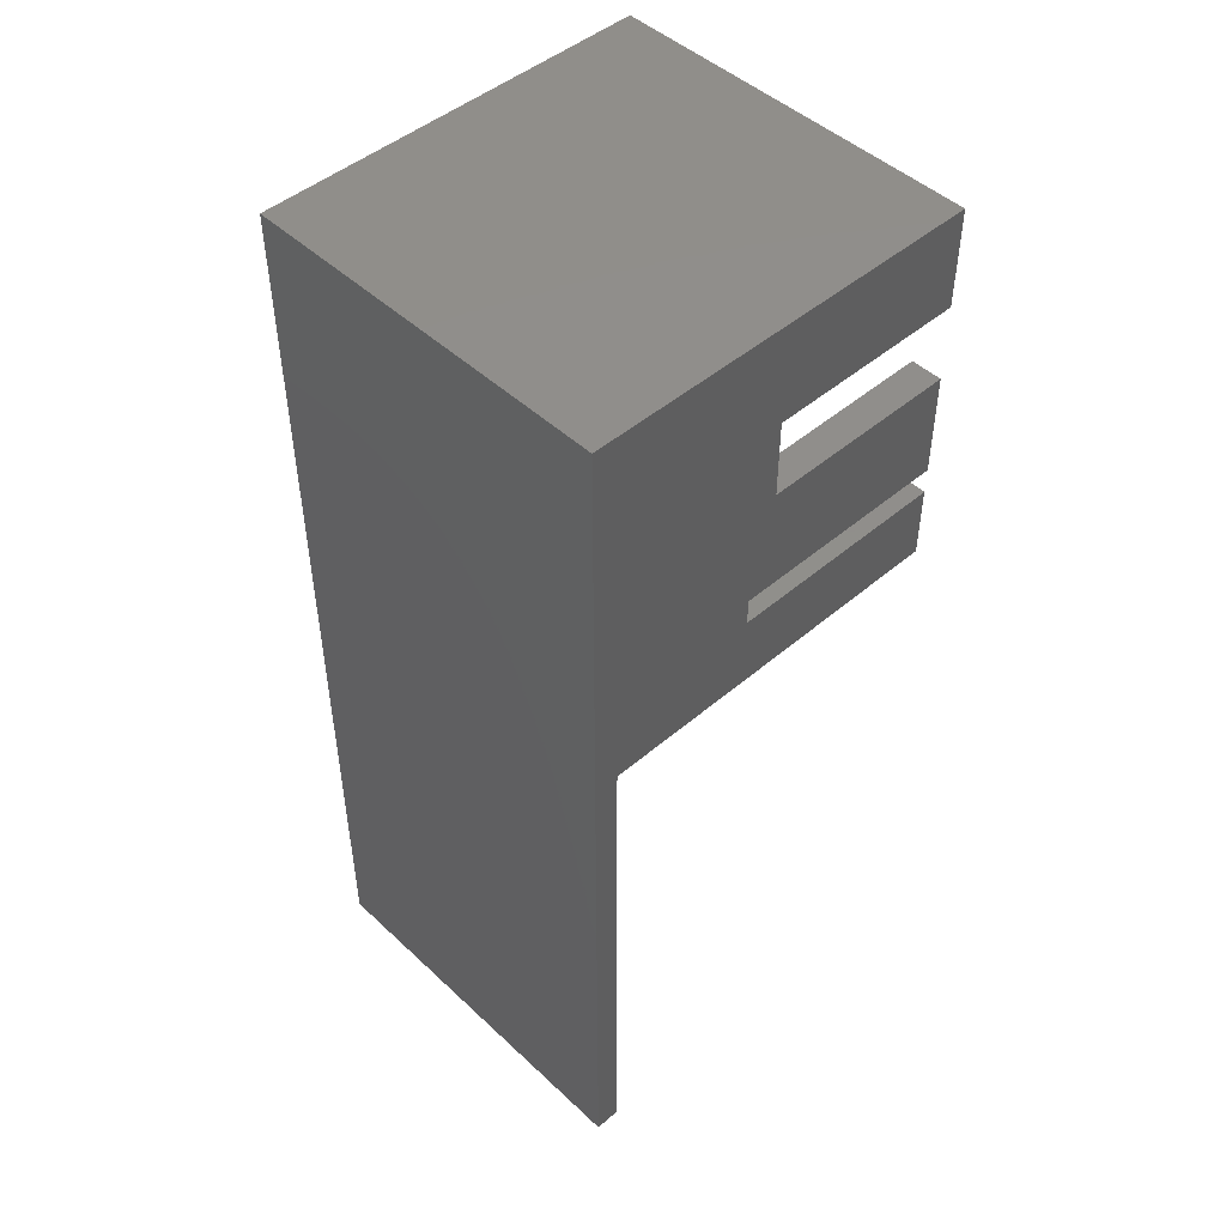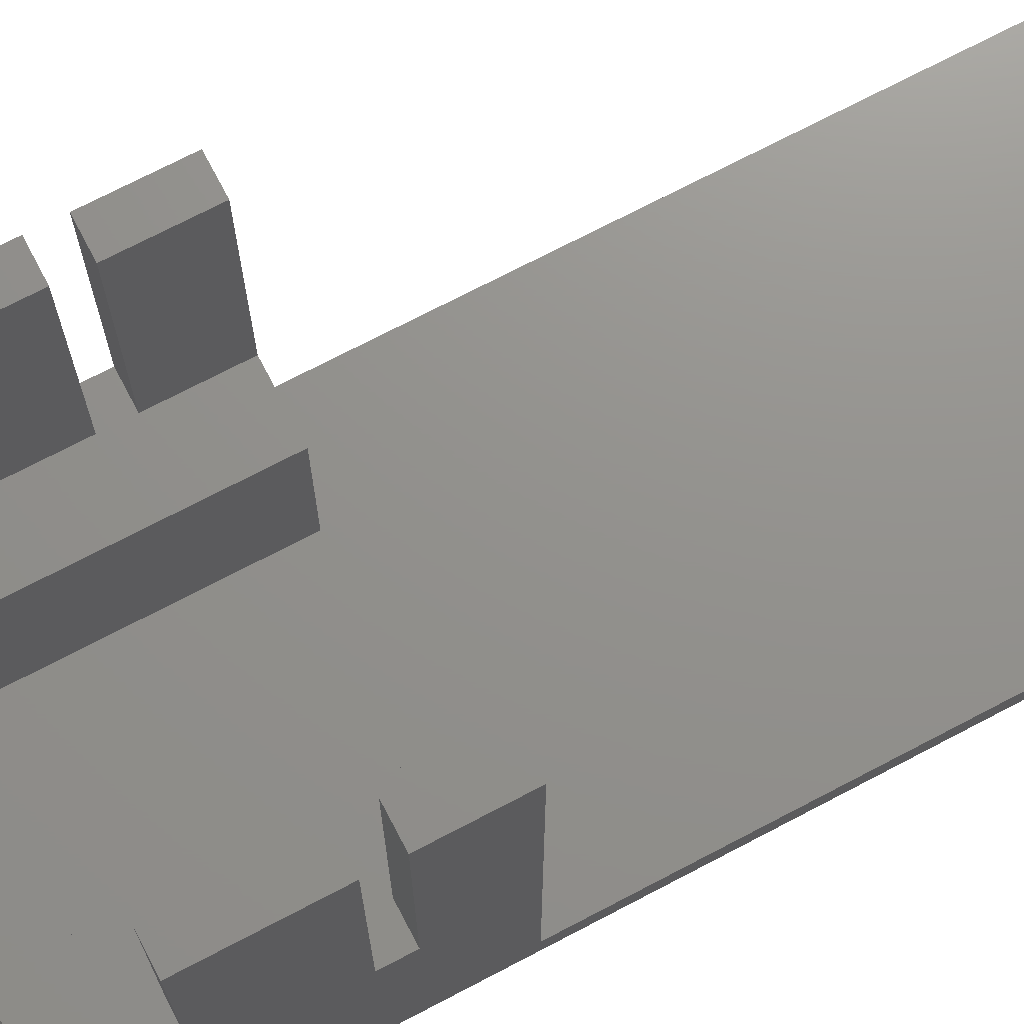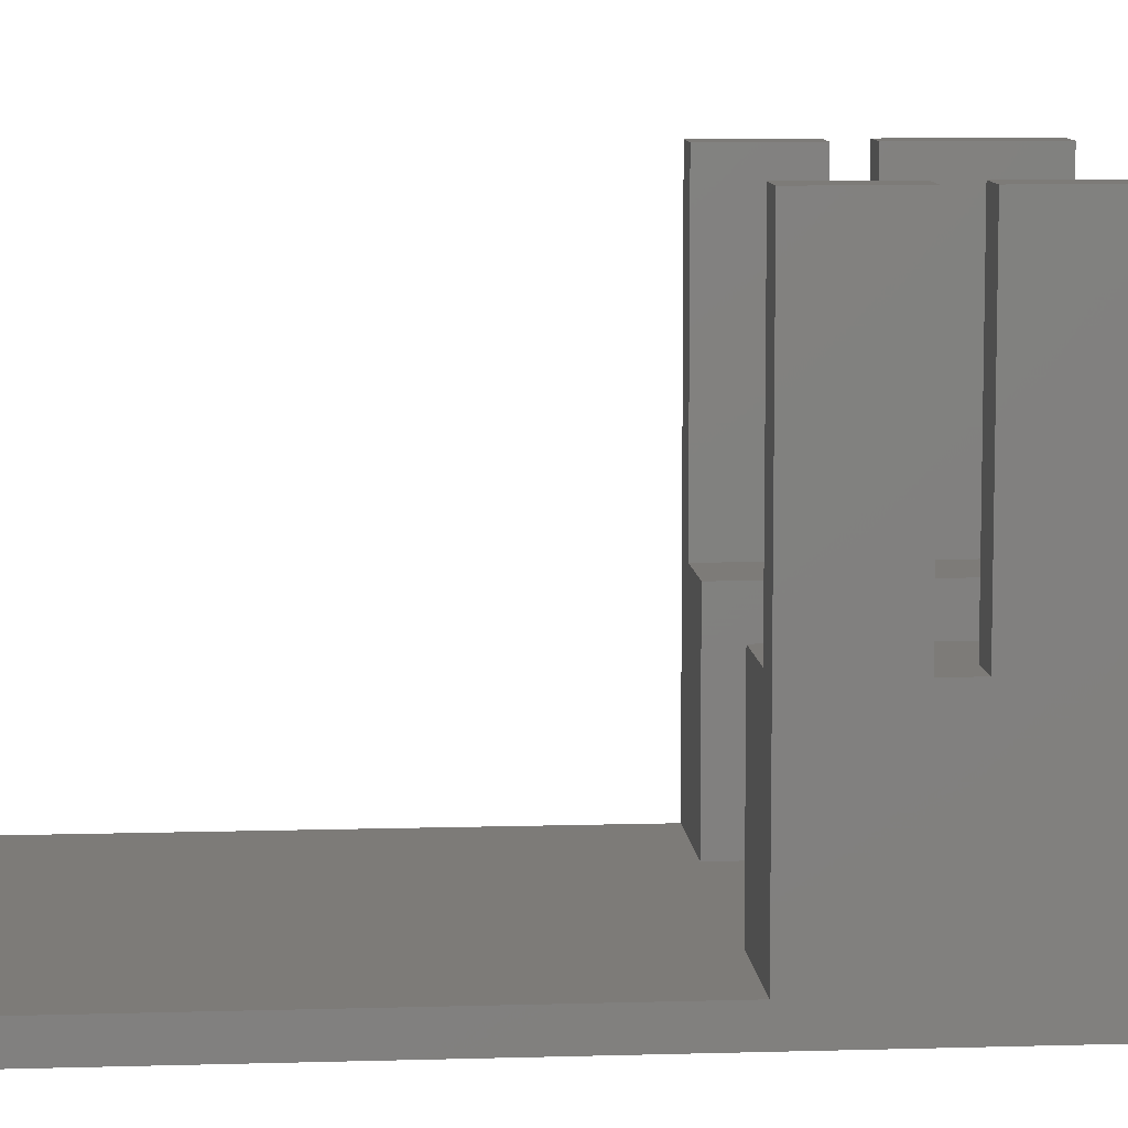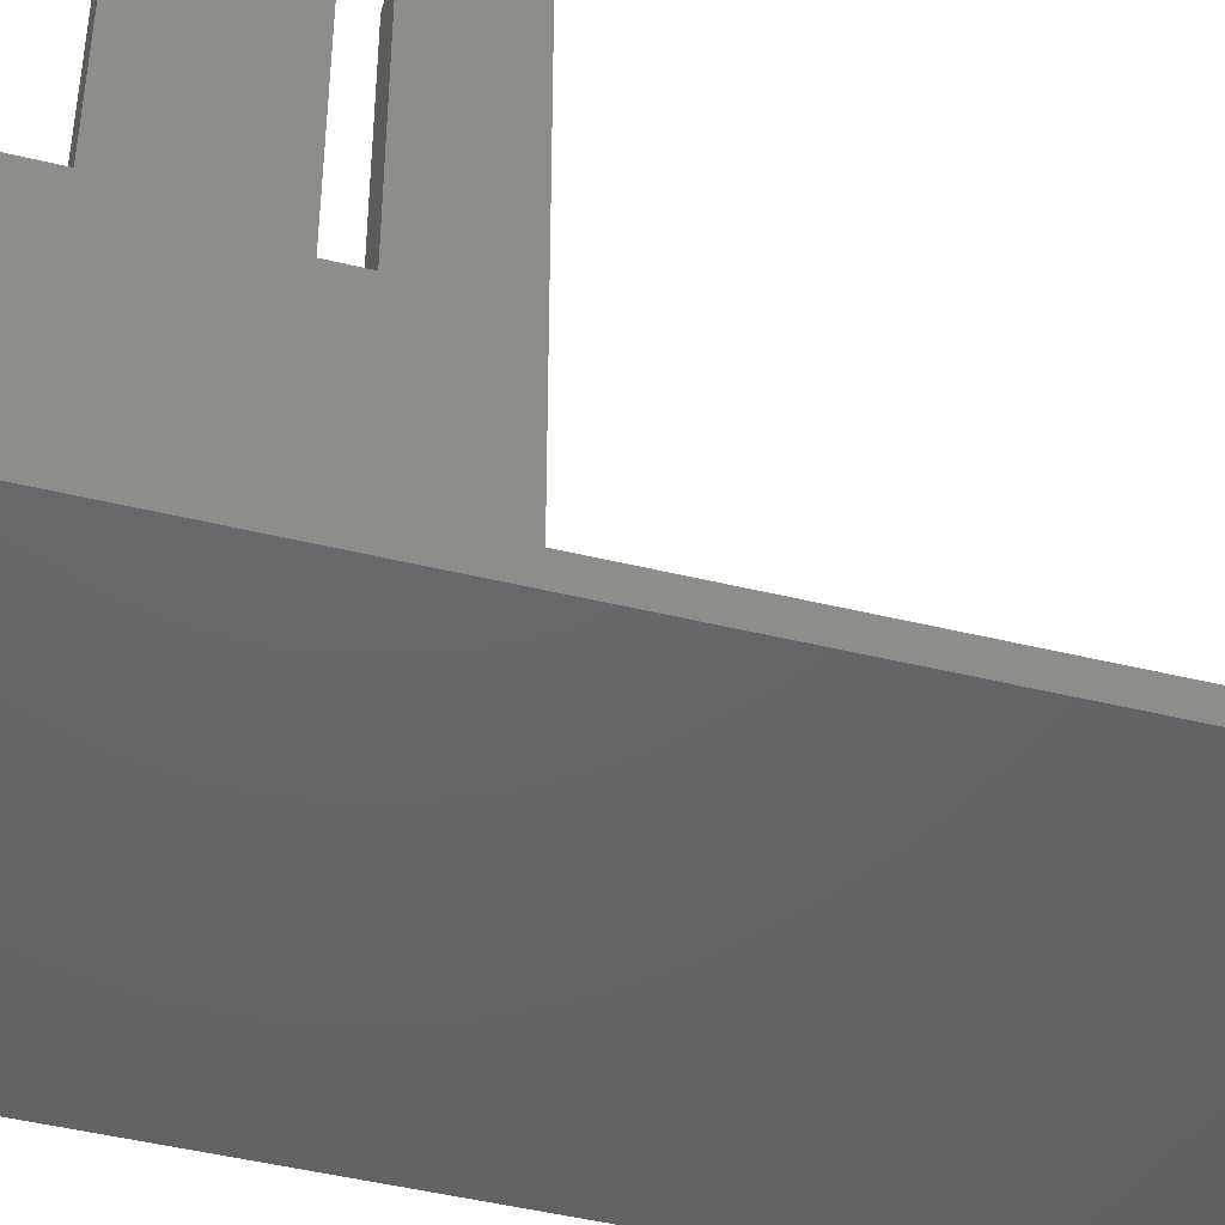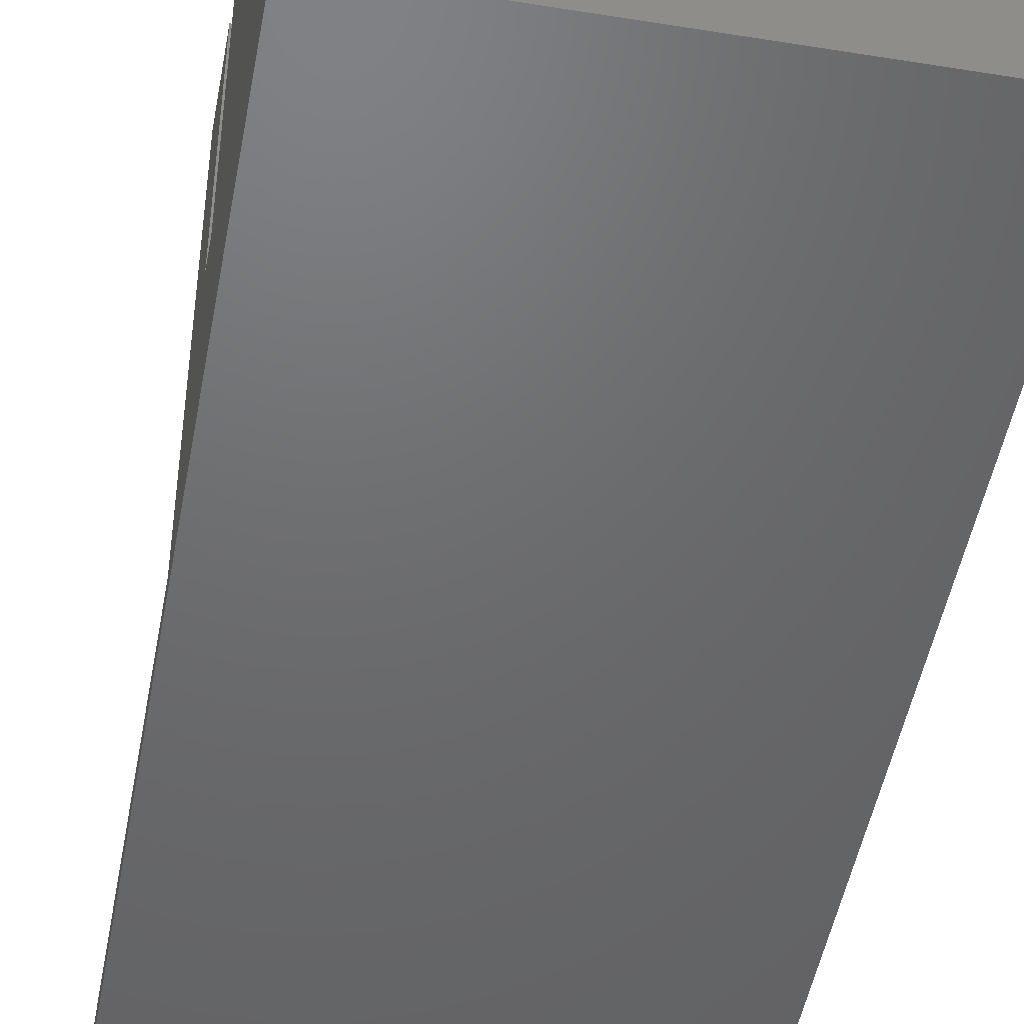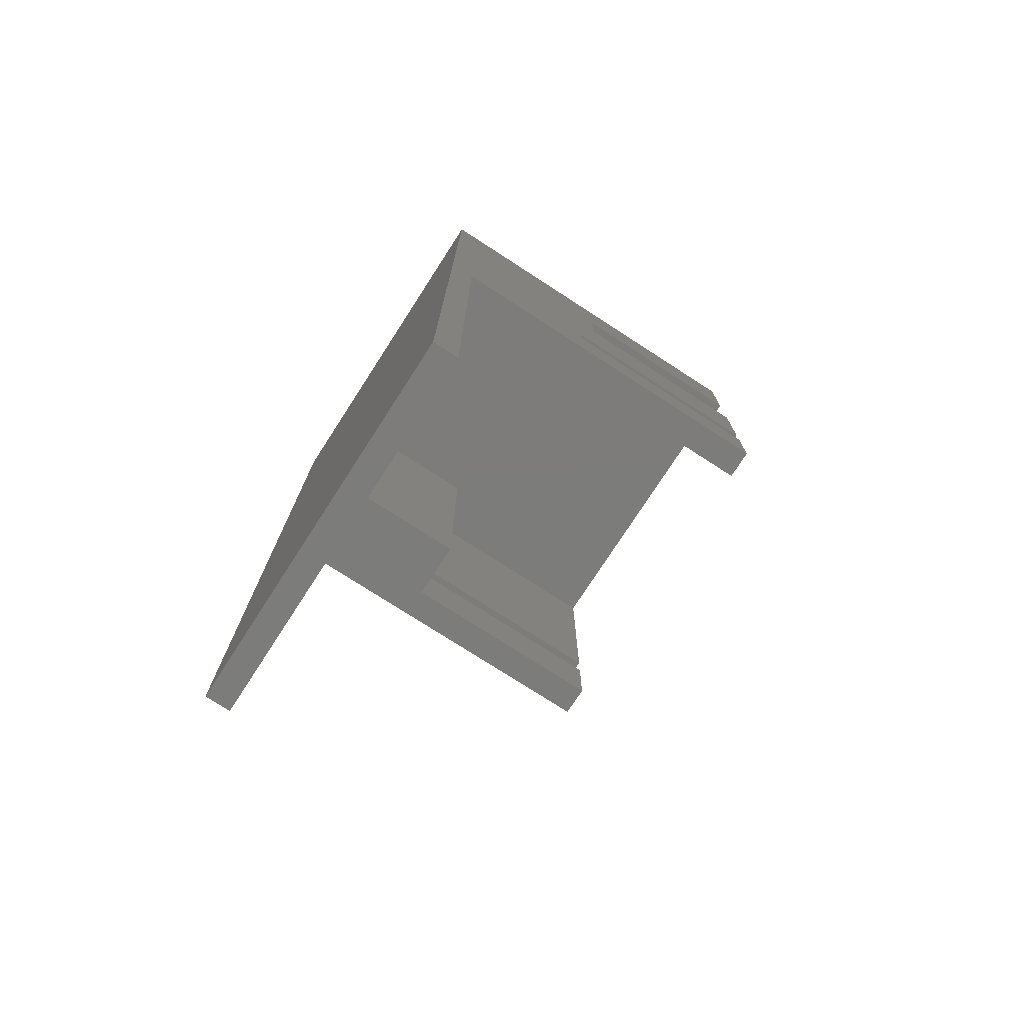
<metadata>
{"format":"stl","ext":"stl","renderer":"f3d","projection":"perspective","resolution":1024,"background":"white","views":[{"elev":47.5,"azim":-133.8,"up":"+Y"},{"elev":71.9,"azim":-117.7,"up":"+Z"},{"elev":9.0,"azim":85.3,"up":"+Z"},{"elev":-46.5,"azim":-105.5,"up":"+Z"},{"elev":-48.3,"azim":169.7,"up":"+Z"},{"elev":-75.6,"azim":-122.9,"up":"+Y"}]}
</metadata>
<code>
# stl→obj: 62 verts, 128 faces
v -91.64 141.3 36
v -91.64 141.3 18
v -91.64 140.9 36
v -91.64 140.9 18
v -111.6 156.8 6
v -96.64 156.8 6
v -111.6 156.8 18
v -96.64 156.8 18
v -96.64 132.8 6
v -96.64 132.8 18
v -111.6 132.8 6
v -119.1 89.42 6
v -119.1 132.8 6
v -89.13 89.42 6
v -89.13 132.8 6
v -89.13 138.8 36
v -89.13 132.8 36
v -89.13 138.8 18
v -89.13 140.9 18
v -89.13 163.4 4
v -89.13 163.4 36
v -89.13 126.4 4
v -89.13 89.42 4
v -89.13 140.9 36
v -119.1 89.42 4
v -119.1 126.4 4
v -119.1 163.4 4
v -119.1 140.9 18
v -119.1 149.3 19.99
v -119.1 140.9 36
v -119.1 149.3 36
v -119.1 138.8 18
v -119.1 132.8 36
v -119.1 138.8 36
v -119.1 152.3 19.99
v -119.1 155.5 20
v -119.1 163.4 36
v -119.1 155.5 36
v -119.1 152.3 20
v -91.64 132.8 18
v -91.64 132.8 36
v -116.6 132.8 36
v -116.6 132.8 18
v -111.6 132.8 18
v -116.6 138.8 36
v -116.6 138.8 18
v -91.64 138.8 18
v -91.64 159.1 18
v -116.6 159.1 18
v -116.6 141.3 18
v -116.6 140.9 18
v -91.64 138.8 36
v -116.6 141.3 36
v -116.6 149.3 36
v -116.6 140.9 36
v -116.6 152.3 19.99
v -116.6 149.3 19.99
v -116.6 152.3 20
v -116.6 159.1 36
v -116.6 155.5 20
v -116.6 155.5 36
v -91.64 159.1 36
f 1 2 3
f 3 2 4
f 5 6 7
f 7 6 8
f 6 9 8
f 8 9 10
f 6 5 9
f 9 5 11
f 9 11 12
f 12 11 13
f 12 14 9
f 9 14 15
f 16 17 18
f 18 17 15
f 18 15 19
f 19 15 20
f 19 20 21
f 20 15 22
f 22 15 14
f 22 14 23
f 21 24 19
f 14 12 23
f 23 12 25
f 25 12 26
f 26 12 13
f 26 13 27
f 27 13 28
f 27 28 29
f 29 28 30
f 29 30 31
f 28 13 32
f 32 13 33
f 32 33 34
f 29 35 27
f 27 35 36
f 27 36 37
f 37 36 38
f 35 39 36
f 10 9 40
f 40 9 15
f 40 15 17
f 17 41 40
f 42 33 43
f 43 33 13
f 43 13 11
f 11 44 43
f 33 42 34
f 34 42 45
f 42 43 45
f 45 43 46
f 5 7 11
f 11 7 44
f 2 2 4
f 4 2 10
f 4 10 47
f 47 10 40
f 10 2 8
f 8 2 48
f 8 48 49
f 8 49 7
f 7 49 50
f 7 50 44
f 44 50 51
f 44 51 46
f 46 51 32
f 32 51 28
f 50 50 51
f 46 43 44
f 47 18 4
f 4 18 19
f 41 52 40
f 40 52 47
f 53 54 53
f 53 54 31
f 53 31 30
f 30 55 53
f 56 35 57
f 57 35 29
f 54 57 31
f 31 57 29
f 58 39 56
f 56 39 35
f 54 53 57
f 57 53 50
f 57 50 49
f 59 60 49
f 49 60 56
f 49 56 57
f 59 61 60
f 60 58 56
f 41 17 52
f 52 17 16
f 61 59 38
f 38 59 37
f 37 59 21
f 21 59 62
f 21 62 24
f 24 62 1
f 24 1 3
f 62 1 1
f 60 61 36
f 36 61 38
f 58 60 39
f 39 60 36
f 16 18 52
f 52 18 47
f 45 46 34
f 34 46 32
f 24 3 19
f 19 3 4
f 2 1 2
f 2 1 1
f 55 30 51
f 51 30 28
f 55 51 53
f 53 51 50
f 53 50 53
f 53 50 50
f 1 62 2
f 2 62 48
f 59 49 62
f 62 49 48
f 20 27 21
f 21 27 37
f 27 20 26
f 26 20 22
f 26 22 25
f 25 22 23

</code>
